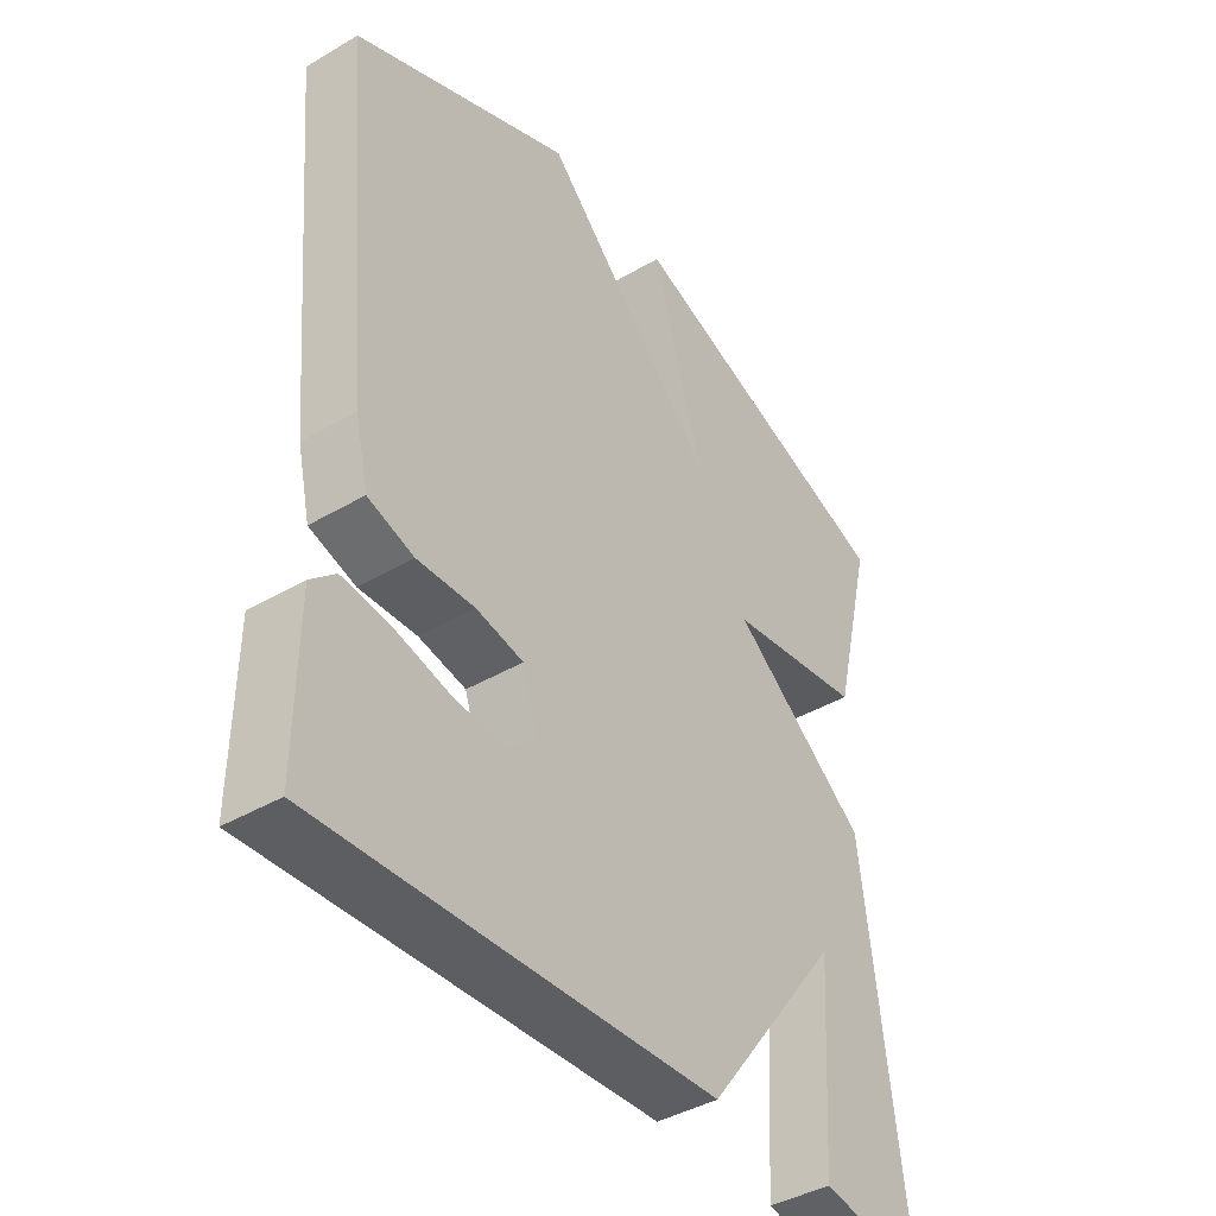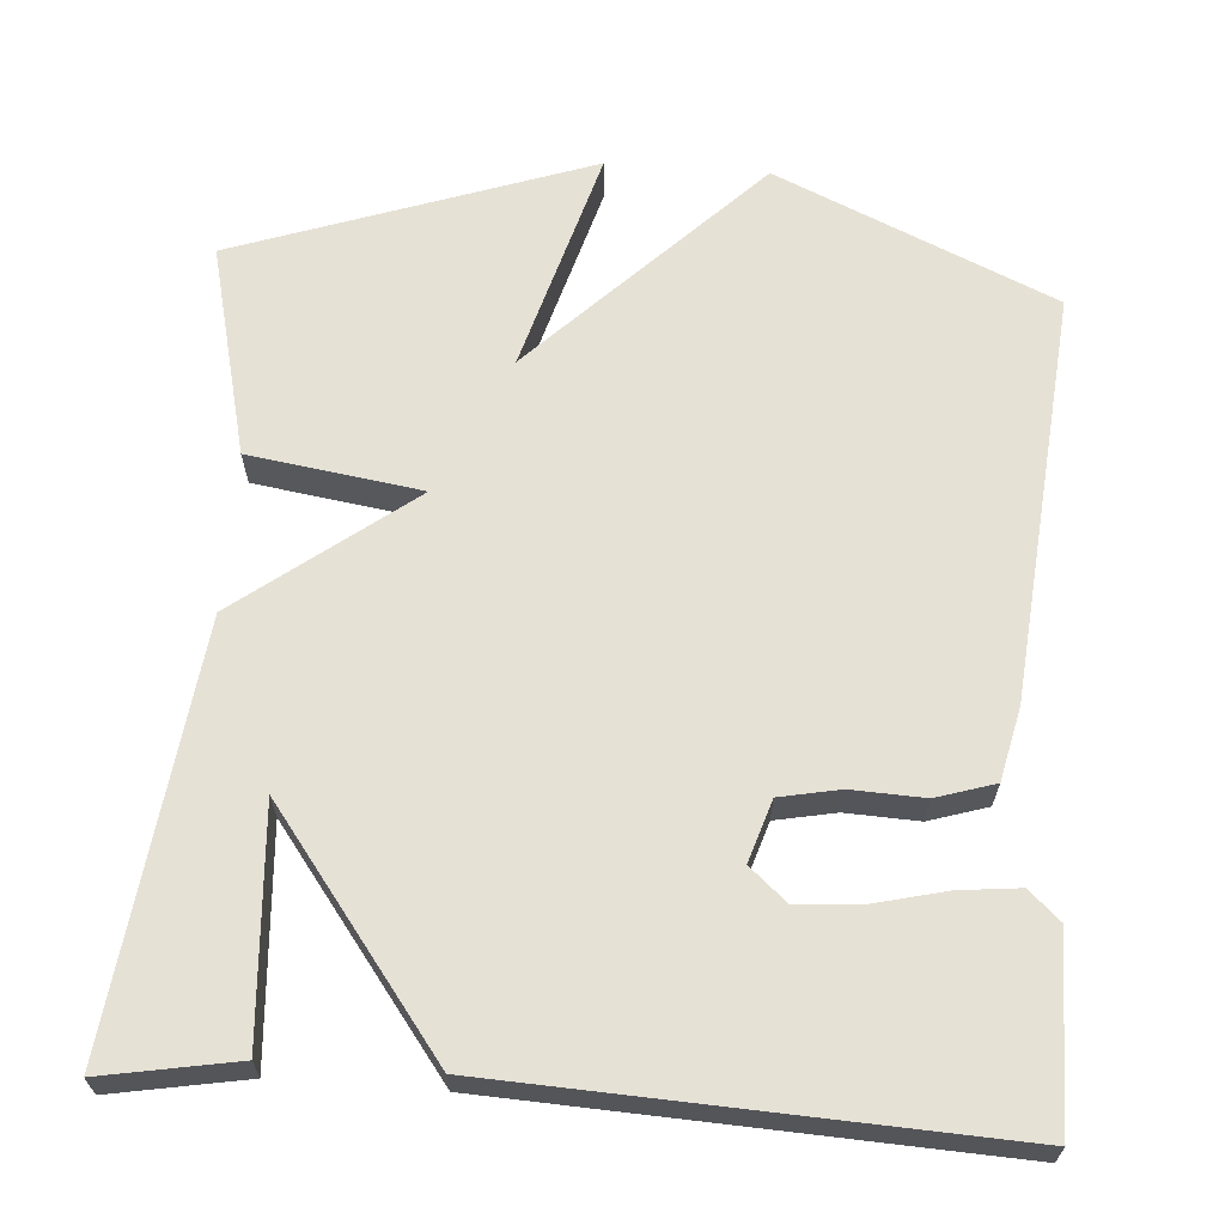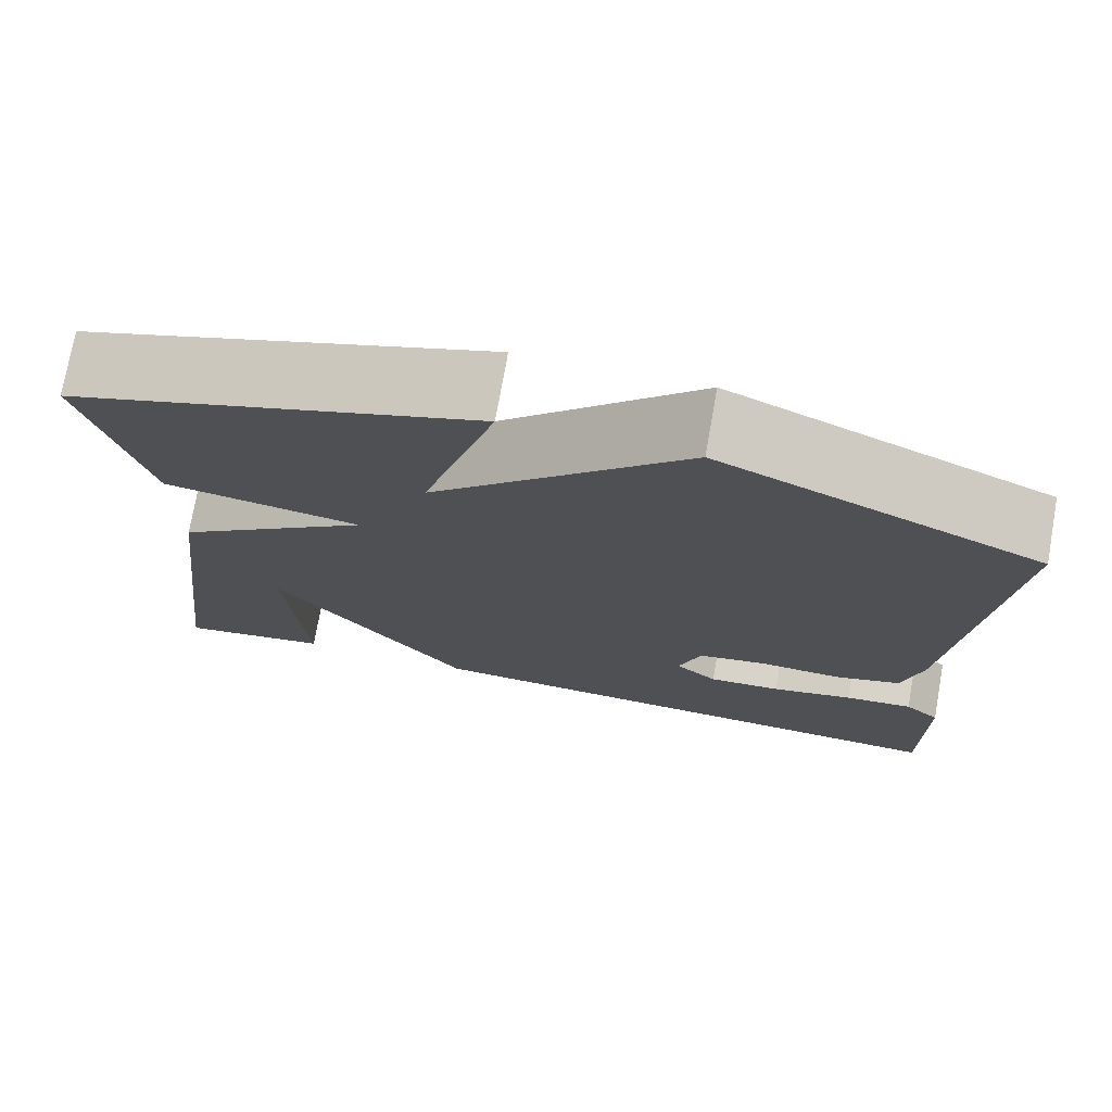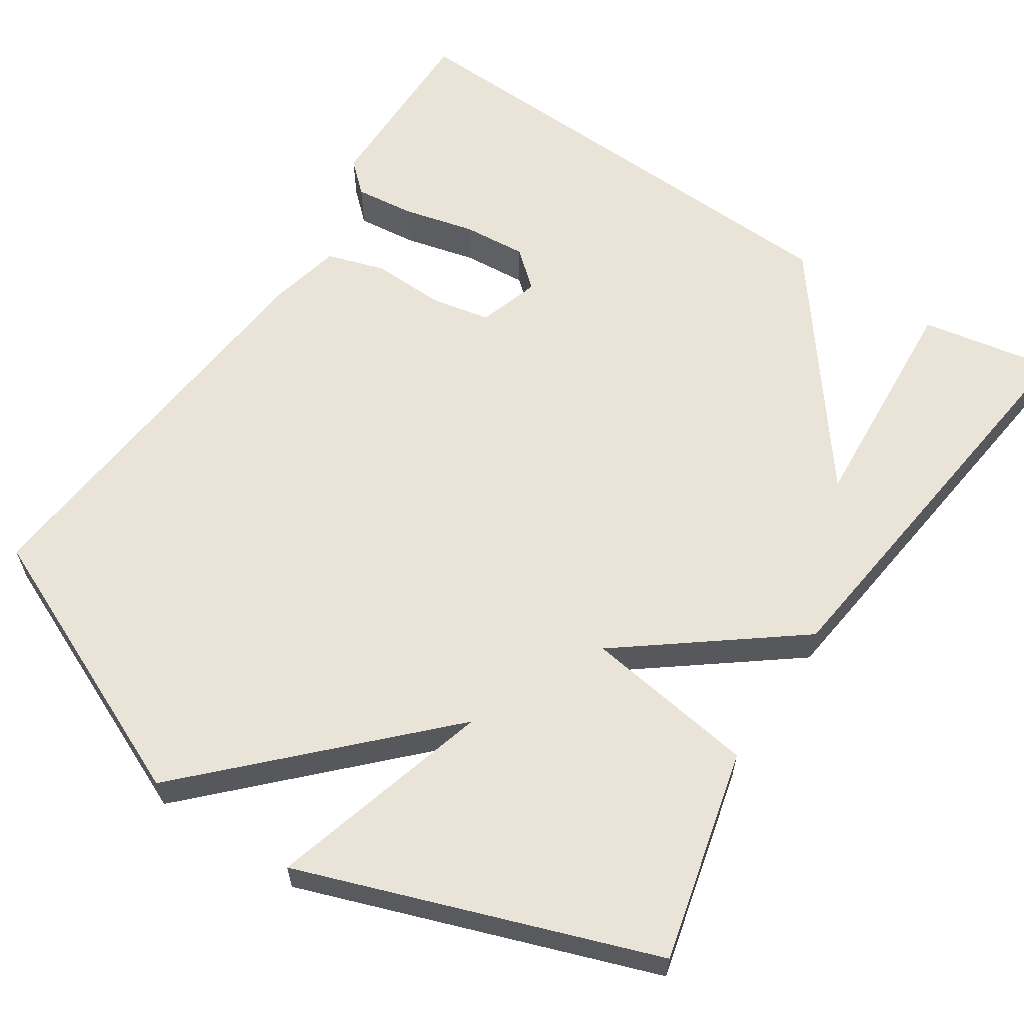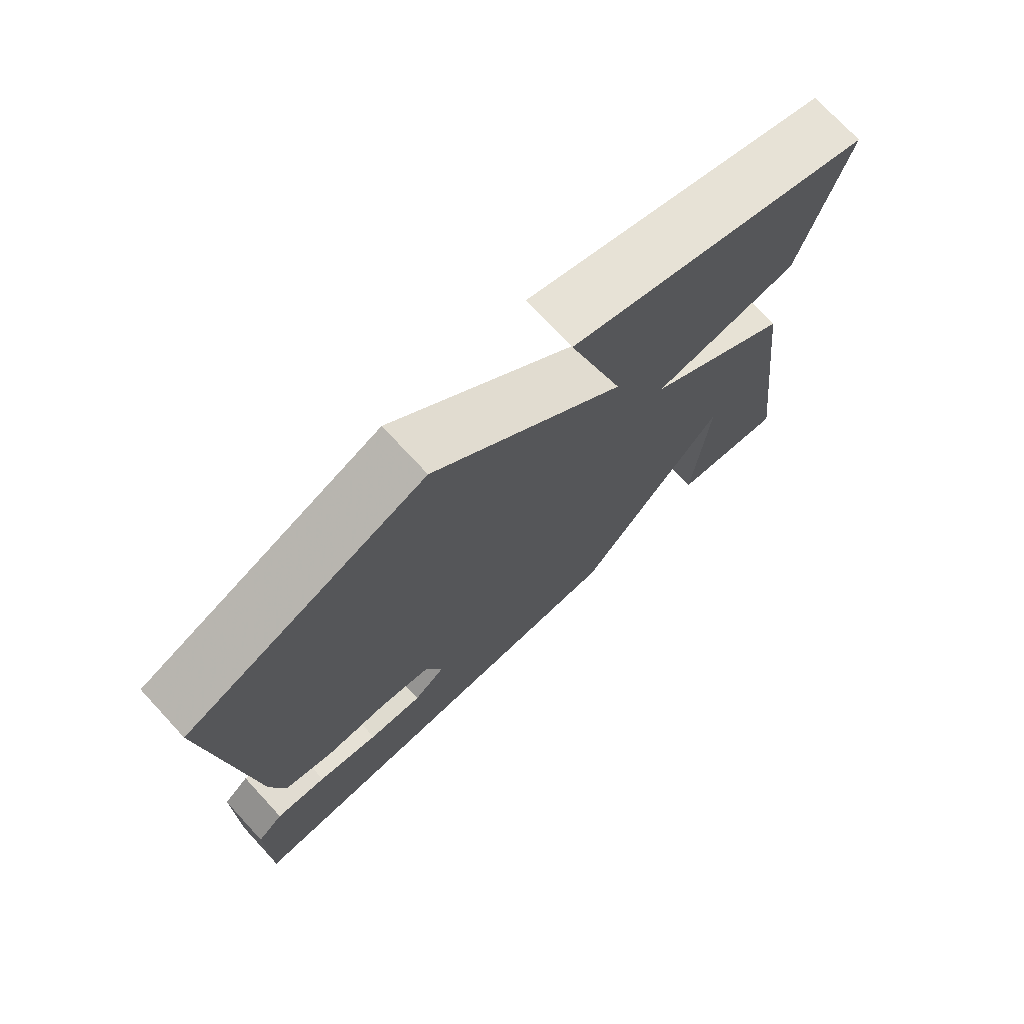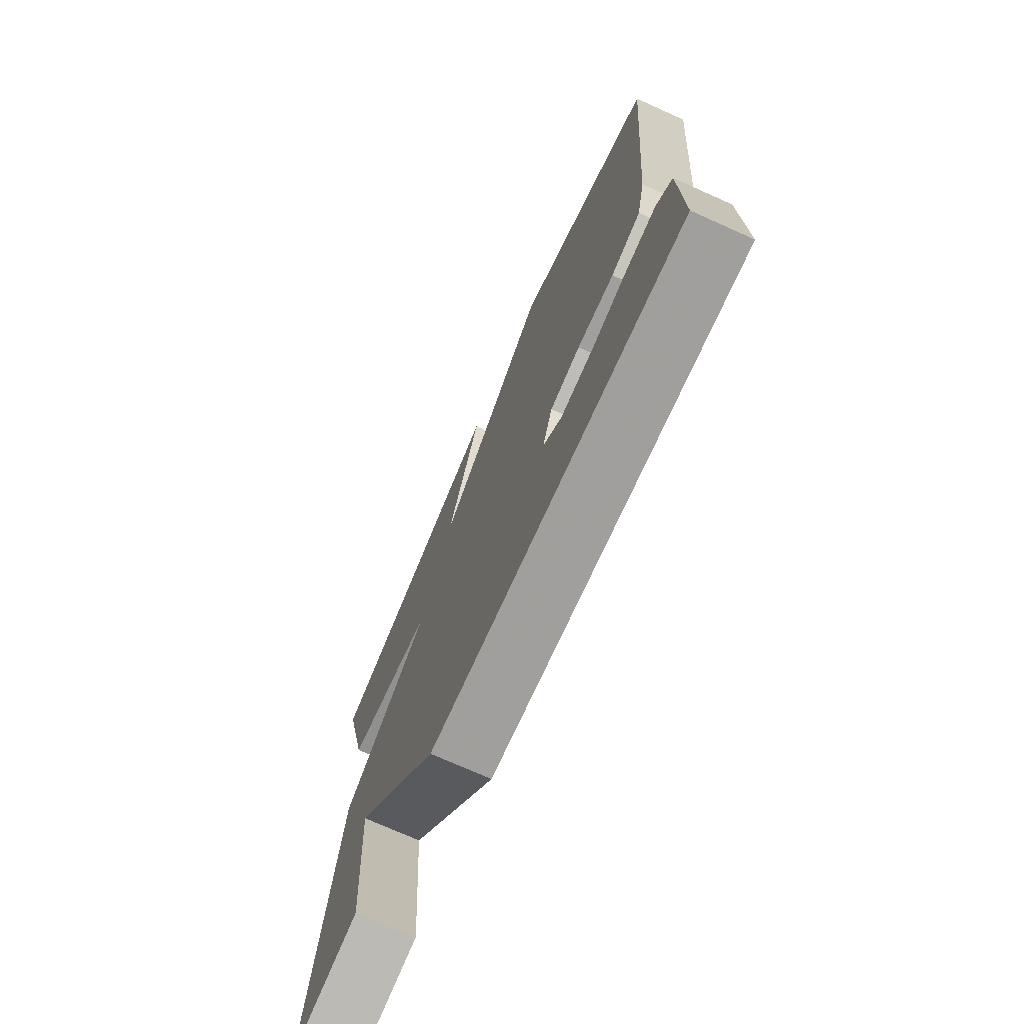
<metadata>
{"format":"obj","ext":"obj","renderer":"f3d","projection":"perspective","resolution":1024,"background":"white","views":[{"elev":-41.3,"azim":-54.5,"up":"+Z"},{"elev":64.8,"azim":-175.9,"up":"+Y"},{"elev":74.9,"azim":-169.9,"up":"+Z"},{"elev":61.1,"azim":33.2,"up":"+Y"},{"elev":74.0,"azim":-42.9,"up":"+Z"},{"elev":-73.9,"azim":-114.1,"up":"+Z"}]}
</metadata>
<code>
v 0.5 0.07 -0.5
v 0.331 0.07 -0.47
v 0.35 0.07 -0.179
v 0.131 0.07 -0.47
v -0.5 0.07 -0.5
v -0.498 0.07 -0.263
v -0.459 0.07 -0.227
v -0.383 0.07 -0.235
v -0.292 0.07 -0.257
v -0.211 0.07 -0.263
v -0.164 0.07 -0.222
v -0.189 0.07 -0.144
v -0.265 0.07 -0.129
v -0.357 0.07 -0.133
v -0.431 0.07 -0.11
v -0.452 0.07 -0.018
v -0.5 0.07 0.5
v -0.148 0.07 0.657
v 0.133 0.07 0.374
v 0.052 0.07 0.657
v 0.5 0.07 0.5
v 0.435 0.07 0.231
v 0.217 0.07 0.198
v 0.435 0.07 0.031
v 0.5 0 -0.5
v 0.331 0 -0.47
v 0.35 0 -0.179
v 0.131 0 -0.47
v -0.5 0 -0.5
v -0.498 0 -0.263
v -0.459 0 -0.227
v -0.383 0 -0.235
v -0.292 0 -0.257
v -0.211 0 -0.263
v -0.164 0 -0.222
v -0.189 0 -0.144
v -0.265 0 -0.129
v -0.357 0 -0.133
v -0.431 0 -0.11
v -0.452 0 -0.018
v -0.5 0 0.5
v -0.148 0 0.657
v 0.133 0 0.374
v 0.052 0 0.657
v 0.5 0 0.5
v 0.435 0 0.231
v 0.217 0 0.198
v 0.435 0 0.031
f 23 24 1
f 21 22 23
f 20 21 23
f 19 20 23
f 18 19 23
f 17 18 23
f 16 17 23
f 15 16 23
f 14 15 23
f 13 14 23
f 12 13 23
f 11 12 23
f 7 8 9
f 6 7 9
f 5 6 9
f 4 5 9
f 4 9 10
f 3 4 10 11
f 1 2 3
f 23 1 3
f 3 11 23
f 25 48 47
f 47 46 45
f 47 45 44
f 47 44 43
f 47 43 42
f 47 42 41
f 47 41 40
f 47 40 39
f 47 39 38
f 47 38 37
f 47 37 36
f 47 36 35
f 33 32 31
f 33 31 30
f 33 30 29
f 33 29 28
f 34 33 28
f 35 34 28 27
f 27 26 25
f 27 25 47
f 47 35 27
f 1 25 26 2
f 2 26 27 3
f 3 27 28 4
f 4 28 29 5
f 5 29 30 6
f 6 30 31 7
f 7 31 32 8
f 8 32 33 9
f 9 33 34 10
f 10 34 35 11
f 11 35 36 12
f 12 36 37 13
f 13 37 38 14
f 14 38 39 15
f 15 39 40 16
f 16 40 41 17
f 17 41 42 18
f 18 42 43 19
f 19 43 44 20
f 20 44 45 21
f 21 45 46 22
f 22 46 47 23
f 23 47 48 24
f 24 48 25 1

</code>
